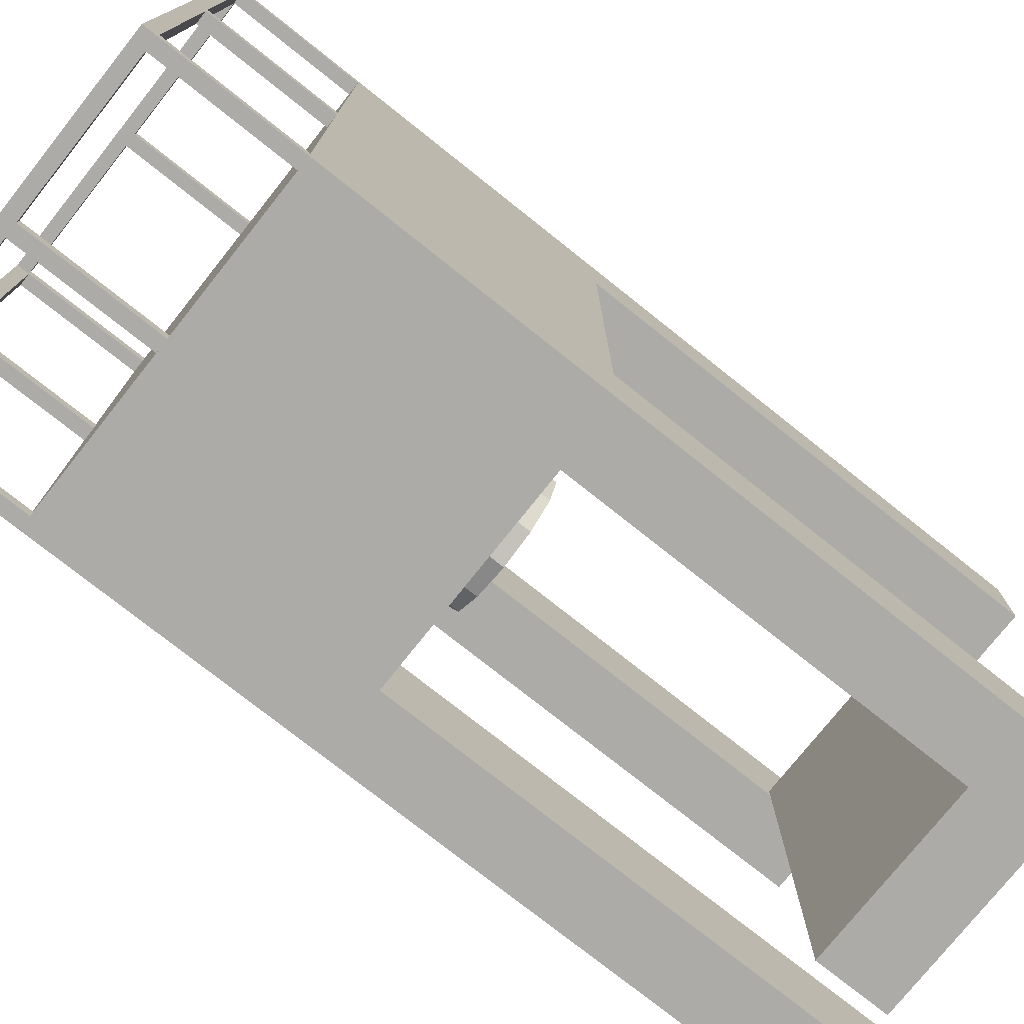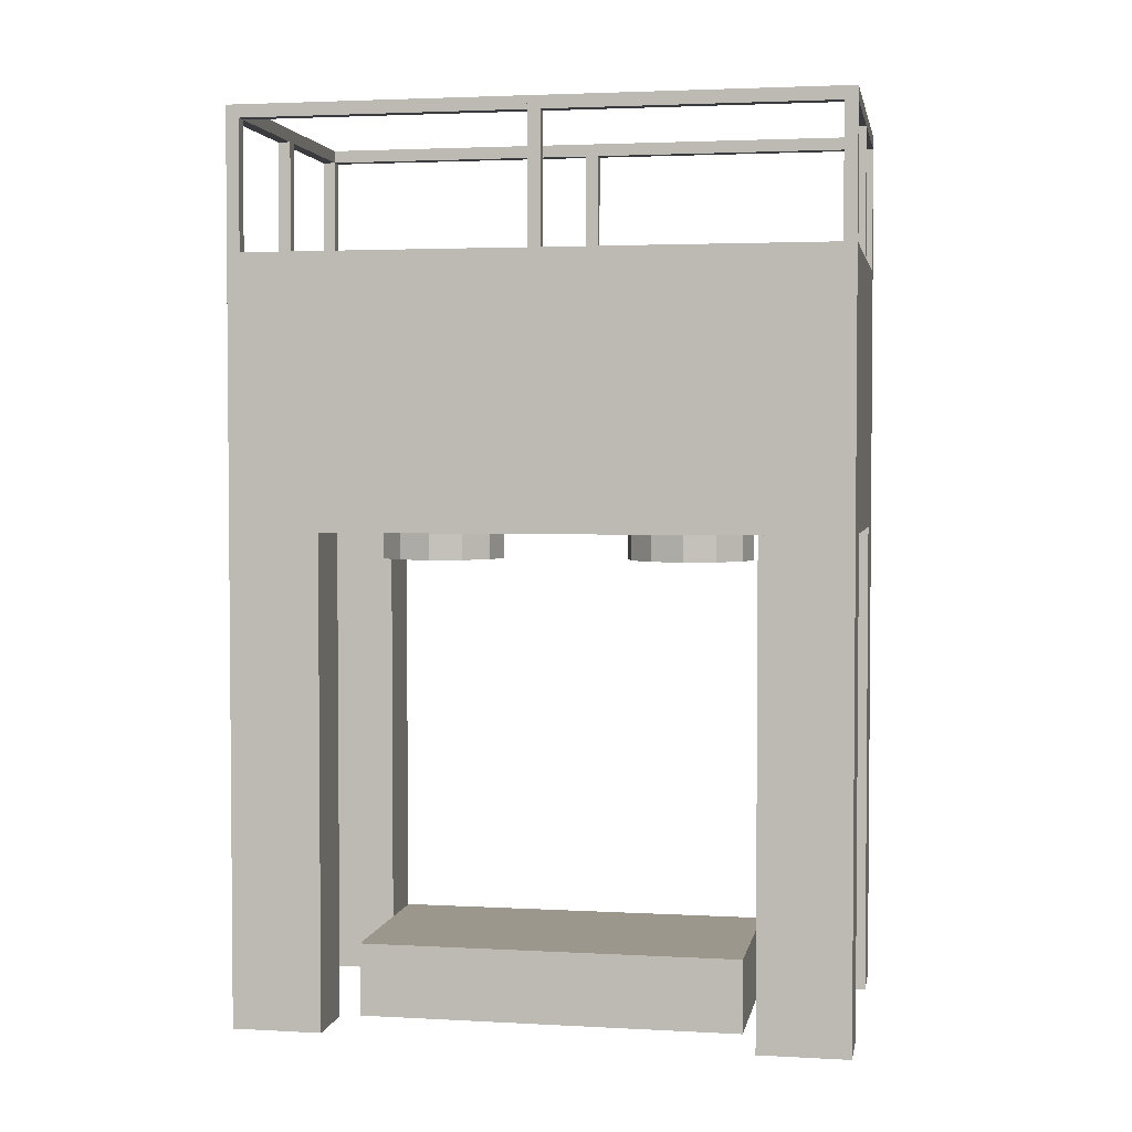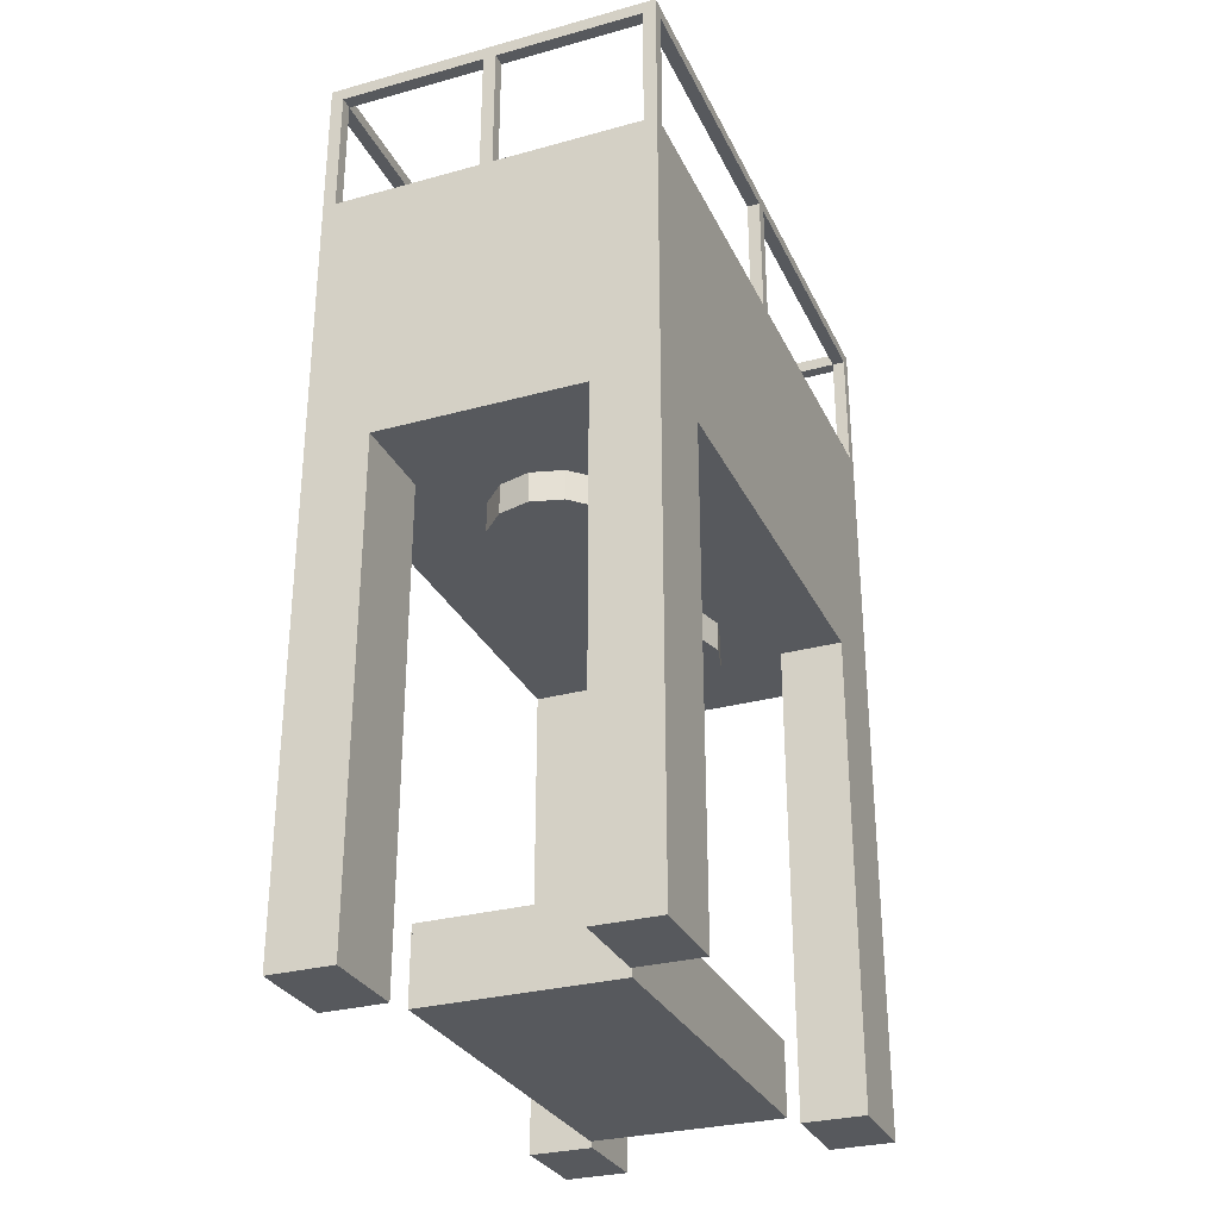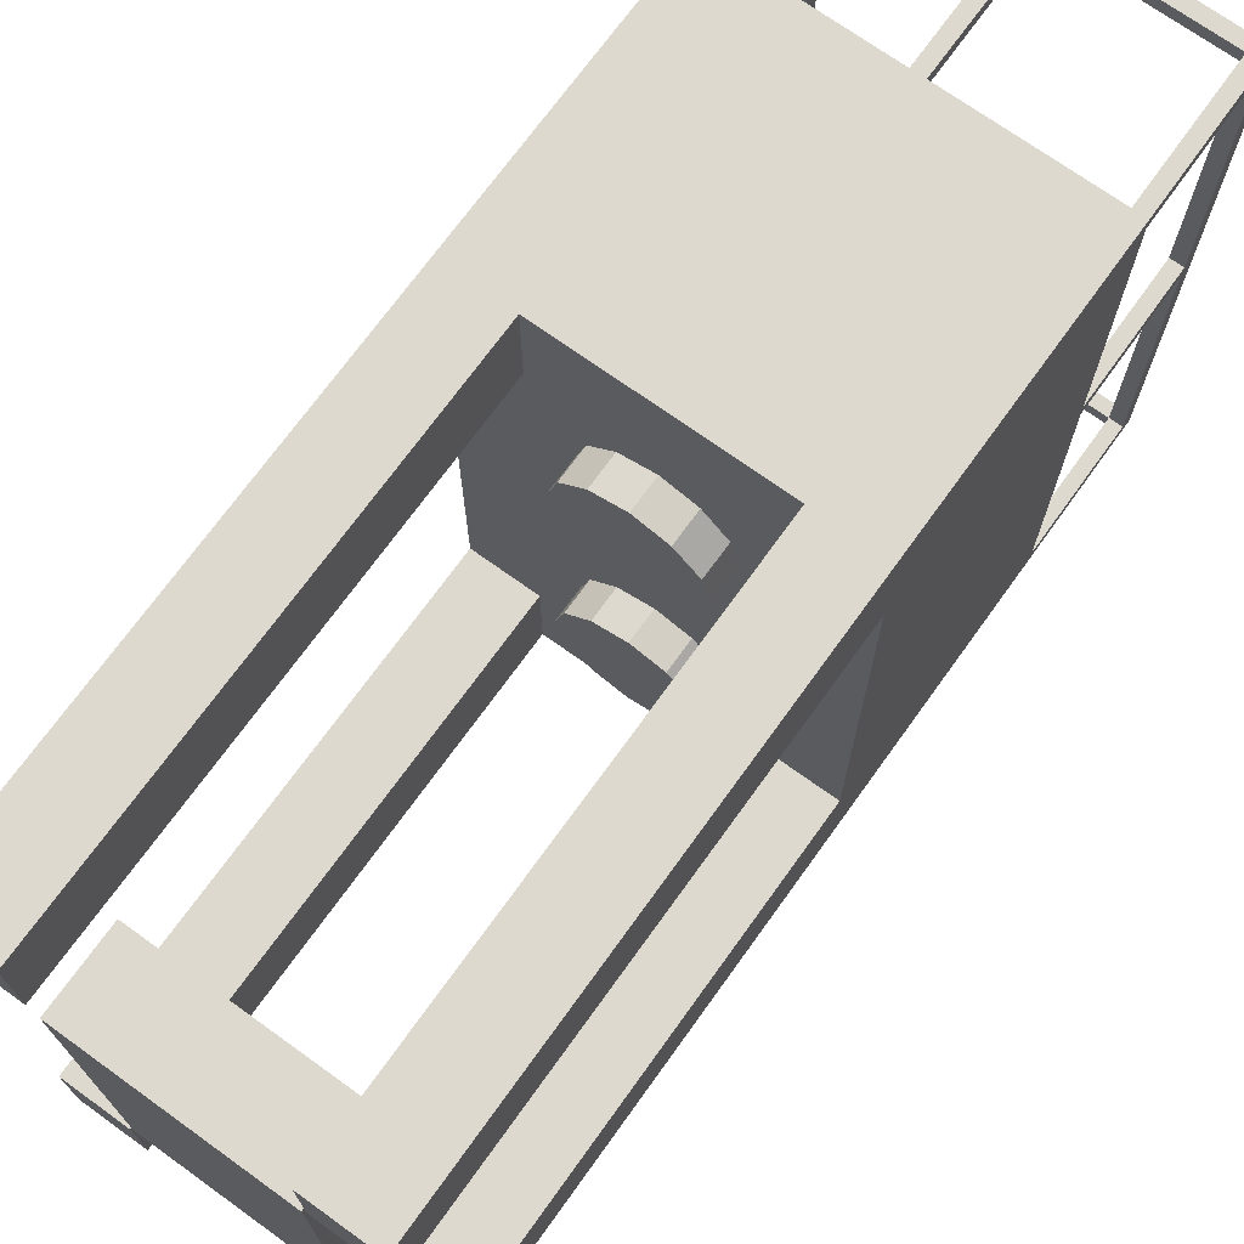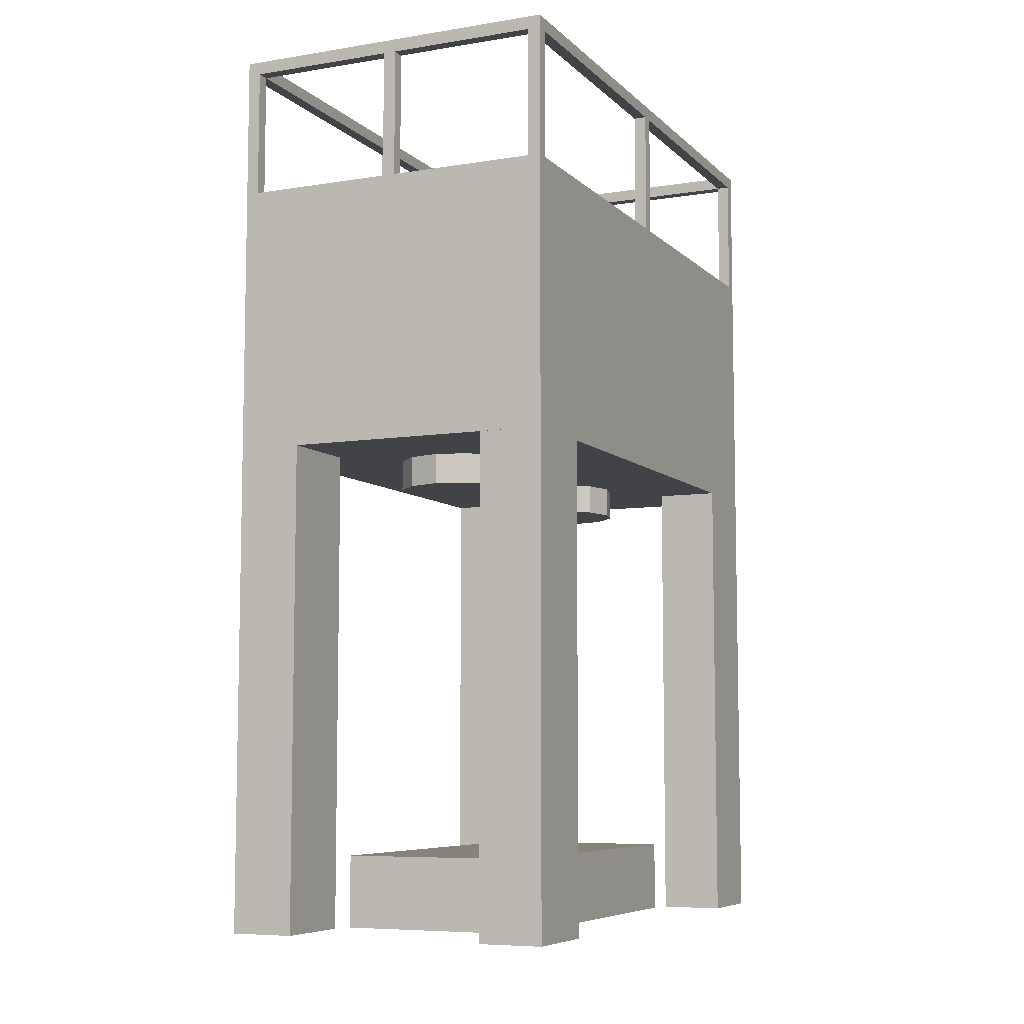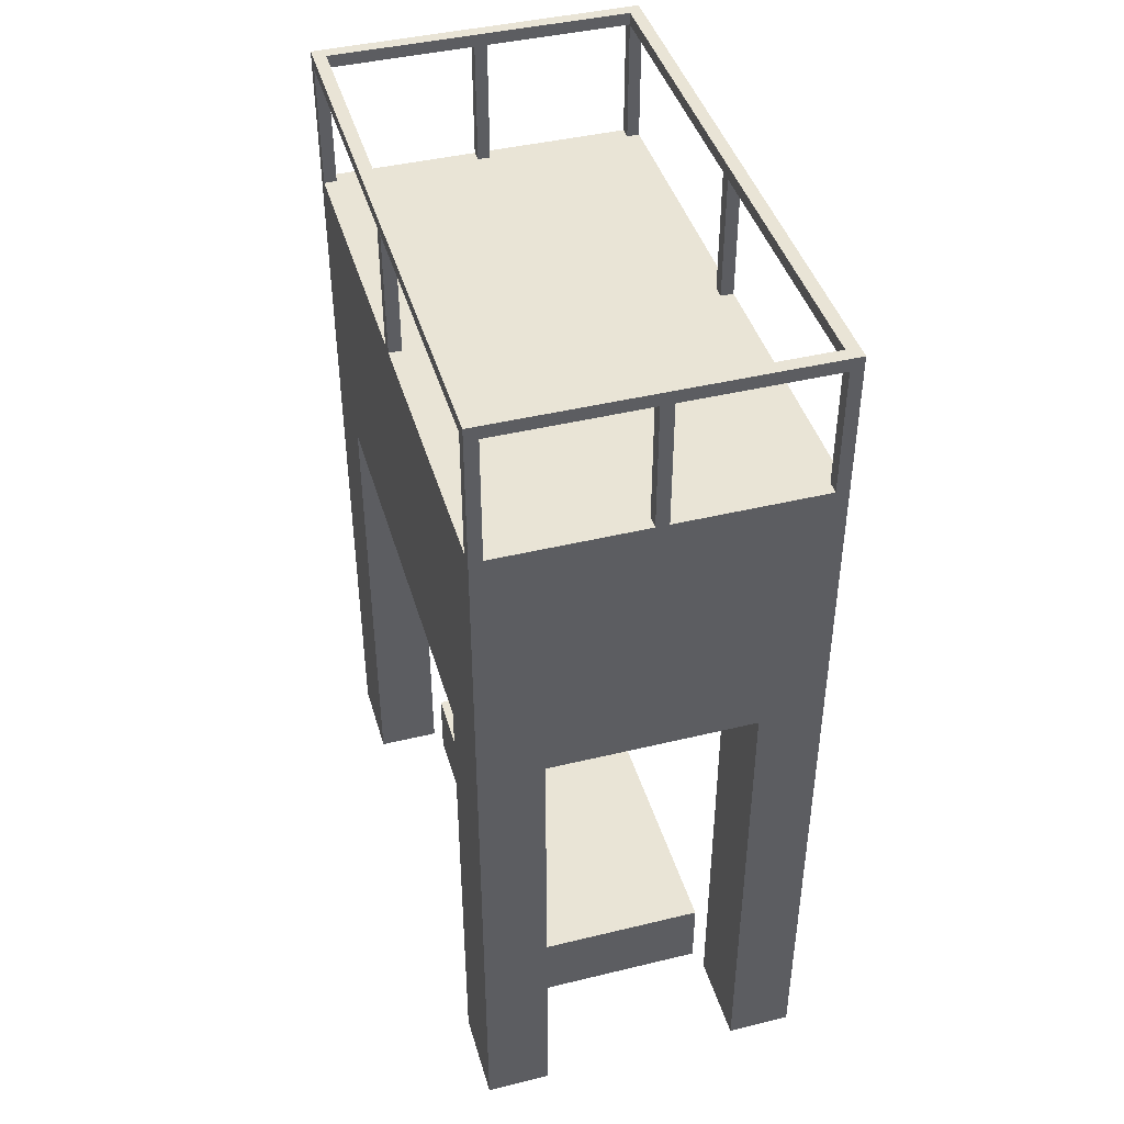
<metadata>
{"format":"obj","ext":"obj","renderer":"f3d","projection":"perspective","resolution":1024,"background":"white","views":[{"elev":-76.2,"azim":-128.5,"up":"+Z"},{"elev":2.9,"azim":-79.5,"up":"+Y"},{"elev":-29.7,"azim":21.9,"up":"+Y"},{"elev":71.5,"azim":35.7,"up":"+Z"},{"elev":-7.3,"azim":-155.6,"up":"+Y"},{"elev":42.7,"azim":-16.1,"up":"+Y"}]}
</metadata>
<code>
v -0 0.5 -0
v 0.75 0.5 -1.5
v -0.75 0.5 -1.5
v -0.75 0.5 1.5
v 0.75 0.5 1.5
v 0.75 0.57 -1.5
v -0.75 0.57 -1.5
v -0.75 0.57 1.5
v 0.75 0.57 1.5
v -0 -0 0
v 0.75 -0 -1.5
v -0.75 -0 -1.5
v -0.75 0 1.5
v 0.75 0 1.5
v 0.75 0.5 -1.5
v -0.75 0.5 -1.5
v -0.75 0.5 1.5
v 0.75 0.5 1.5
v -0 5.9 -2.3
v -0.05 5.9 -2.25
v -0.05 5.9 -2.35
v 0.05 5.9 -2.35
v 0.05 5.9 -2.25
v -0.05 7 -2.25
v -0.05 7 -2.35
v 0.05 7 -2.35
v 0.05 7 -2.25
v -1.25 5.9 -1e-06
v -1.3 5.9 -0.05
v -1.3 5.9 0.05
v -1.2 5.9 0.05
v -1.2 5.9 -0.05
v -1.3 7 -0.05
v -1.3 7 0.05
v -1.2 7 0.05
v -1.2 7 -0.05
v -1.25 5.9 -2.3
v -1.3 5.9 -2.25
v -1.3 5.9 -2.35
v -1.2 5.9 -2.35
v -1.2 5.9 -2.25
v -1.3 7 -2.25
v -1.3 7 -2.35
v -1.2 7 -2.35
v -1.2 7 -2.25
v 1.25 5.9 -2.3
v 1.3 5.9 -2.25
v 1.3 5.9 -2.35
v 1.2 5.9 -2.35
v 1.2 5.9 -2.25
v 1.3 7 -2.25
v 1.3 7 -2.35
v 1.2 7 -2.35
v 1.2 7 -2.25
v 0 4.26 -1
v -0 4.26 -1.5
v 0.25 4.26 -1.433
v 0.433 4.26 -1.25
v 0.5 4.26 -1
v 0.433 4.26 -0.75
v 0.25 4.26 -0.567
v 0 4.26 -0.5
v -0.25 4.26 -0.567
v -0.433 4.26 -0.75
v -0.5 4.26 -1
v -0.433 4.26 -1.25
v -0.25 4.26 -1.433
v 0 3.56 -1.5
v 0.25 3.56 -1.433
v 0.433 3.56 -1.25
v 0.5 3.56 -1
v 0.433 3.56 -0.75
v 0.25 3.56 -0.567
v 0 3.56 -0.5
v -0.25 3.56 -0.567
v -0.433 3.56 -0.75
v -0.5 3.56 -1
v -0.433 3.56 -1.25
v -0.25 3.56 -1.433
v 1.05 -0 -2
v 1.3 -0 -2.35
v 0.8 0 -2.35
v 0.8 0 -1.65
v 1.3 -0 -1.65
v 1.3 3.8 -2.35
v 0.8 3.8 -2.35
v 0.8 3.8 -1.65
v 1.3 3.8 -1.65
v 1.05 0 2
v 1.3 0 2.35
v 0.8 0 2.35
v 0.8 0 1.65
v 1.3 0 1.65
v 1.3 3.8 2.35
v 0.8 3.8 2.35
v 0.8 3.8 1.65
v 1.3 3.8 1.65
v -1.05 0 2
v -1.3 0 2.35
v -0.8 -0 2.35
v -0.8 -0 1.65
v -1.3 0 1.65
v -1.3 3.8 2.35
v -0.8 3.8 2.35
v -0.8 3.8 1.65
v -1.3 3.8 1.65
v -1.05 -0 -2
v -1.3 -0 -2.35
v -0.8 -0 -2.35
v -0.8 -0 -1.65
v -1.3 -0 -1.65
v -1.3 3.8 -2.35
v -0.8 3.8 -2.35
v -0.8 3.8 -1.65
v -1.3 3.8 -1.65
v -0 3.8 -0
v 1.3 3.8 2.35
v -1.3 3.8 2.35
v -1.3 3.8 -2.35
v 1.3 3.8 -2.35
v 1.3 5.9 2.35
v -1.3 5.9 2.35
v -1.3 5.9 -2.35
v 1.3 5.9 -2.35
v -1.25 5.9 2.3
v -1.3 5.9 2.25
v -1.3 5.9 2.35
v -1.2 5.9 2.35
v -1.2 5.9 2.25
v -1.3 7 2.25
v -1.3 7 2.35
v -1.2 7 2.35
v -1.2 7 2.25
v -0 5.9 2.3
v -0.05 5.9 2.25
v -0.05 5.9 2.35
v 0.05 5.9 2.35
v 0.05 5.9 2.25
v -0.05 7 2.25
v -0.05 7 2.35
v 0.05 7 2.35
v 0.05 7 2.25
v 1.25 5.9 2.3
v 1.3 5.9 2.25
v 1.3 5.9 2.35
v 1.2 5.9 2.35
v 1.2 5.9 2.25
v 1.3 7 2.25
v 1.3 7 2.35
v 1.2 7 2.35
v 1.2 7 2.25
v 1.25 5.9 -0
v 1.3 5.9 -0.05
v 1.3 5.9 0.05
v 1.2 5.9 0.05
v 1.2 5.9 -0.05
v 1.3 7 -0.05
v 1.3 7 0.05
v 1.2 7 0.05
v 1.2 7 -0.05
v -1.25 7 -1.15
v -1.3 7 -0.05
v -1.2 7 -0.05
v -1.2 7 -2.25
v -1.3 7 -2.25
v -1.3 6.9 -0.05
v -1.2 6.9 -0.05
v -1.2 6.9 -2.25
v -1.3 6.9 -2.25
v 1.25 7 -1.15
v 1.3 7 -0.05
v 1.2 7 -0.05
v 1.2 7 -2.25
v 1.3 7 -2.25
v 1.3 6.9 -0.05
v 1.2 6.9 -0.05
v 1.2 6.9 -2.25
v 1.3 6.9 -2.25
v 1.25 7 1.15
v 1.3 7 0.05
v 1.2 7 0.05
v 1.2 7 2.25
v 1.3 7 2.25
v 1.3 6.9 0.05
v 1.2 6.9 0.05
v 1.2 6.9 2.25
v 1.3 6.9 2.25
v -1.25 7 1.15
v -1.3 7 0.05
v -1.2 7 0.05
v -1.2 7 2.25
v -1.3 7 2.25
v -1.3 6.9 0.05
v -1.2 6.9 0.05
v -1.2 6.9 2.25
v -1.3 6.9 2.25
v -0.625 7 2.3
v -1.2 7 2.25
v -1.2 7 2.35
v -0.05 7 2.35
v -0.05 7 2.25
v -1.2 6.9 2.25
v -1.2 6.9 2.35
v -0.05 6.9 2.35
v -0.05 6.9 2.25
v -0.625 7 -2.3
v -1.2 7 -2.25
v -1.2 7 -2.35
v -0.05 7 -2.35
v -0.05 7 -2.25
v -1.2 6.9 -2.25
v -1.2 6.9 -2.35
v -0.05 6.9 -2.35
v -0.05 6.9 -2.25
v 0.625 7 -2.3
v 1.2 7 -2.25
v 1.2 7 -2.35
v 0.05 7 -2.35
v 0.05 7 -2.25
v 1.2 6.9 -2.25
v 1.2 6.9 -2.35
v 0.05 6.9 -2.35
v 0.05 6.9 -2.25
v 0.625 7 2.3
v 1.2 7 2.25
v 1.2 7 2.35
v 0.05 7 2.35
v 0.05 7 2.25
v 1.2 6.9 2.25
v 1.2 6.9 2.35
v 0.05 6.9 2.35
v 0.05 6.9 2.25
v 0 4.26 1
v -0 4.26 1.5
v 0.25 4.26 1.433
v 0.433 4.26 1.25
v 0.5 4.26 1
v 0.433 4.26 0.75
v 0.25 4.26 0.567
v 0 4.26 0.5
v -0.25 4.26 0.567
v -0.433 4.26 0.75
v -0.5 4.26 1
v -0.433 4.26 1.25
v -0.25 4.26 1.433
v -0 3.56 1.5
v 0.25 3.56 1.433
v 0.433 3.56 1.25
v 0.5 3.56 1
v 0.433 3.56 0.75
v 0.25 3.56 0.567
v -0 3.56 0.5
v -0.25 3.56 0.567
v -0.433 3.56 0.75
v -0.5 3.56 1
v -0.433 3.56 1.25
v -0.25 3.56 1.433
f 234 235 236
f 234 236 237
f 234 237 238
f 234 238 239
f 234 239 240
f 234 240 241
f 234 241 242
f 234 242 243
f 234 243 244
f 234 244 245
f 235 234 246 247
f 236 235 247 248
f 237 236 248 249
f 238 237 249 250
f 239 238 250 251
f 240 239 251 252
f 241 240 252 253
f 242 241 253 254
f 243 242 254 255
f 244 243 255 256
f 245 244 256 257
f 234 245 257 246
f 257 256 255
f 257 255 254
f 257 254 253
f 257 253 252
f 257 252 251
f 257 251 250
f 257 250 249
f 257 249 248
f 257 248 247
f 257 247 246
f 2 5 4 3
f 3 7 6 2
f 6 9 5 2
f 9 8 4 5
f 8 7 3 4
f 8 9 6 7
f 11 14 13 12
f 12 16 15 11
f 15 18 14 11
f 18 17 13 14
f 17 16 12 13
f 17 18 15 16
f 21 22 23 20
f 20 24 25 21
f 20 23 27 24
f 23 22 26 27
f 22 21 25 26
f 25 24 27 26
f 29 32 31 30
f 30 34 33 29
f 33 36 32 29
f 36 35 31 32
f 35 34 30 31
f 35 36 33 34
f 39 40 41 38
f 38 42 43 39
f 38 41 45 42
f 41 40 44 45
f 40 39 43 44
f 43 42 45 44
f 47 50 49 48
f 48 52 51 47
f 51 54 50 47
f 54 53 49 50
f 53 52 48 49
f 53 54 51 52
f 67 66 65
f 67 65 64
f 67 64 63
f 67 63 62
f 67 62 61
f 67 61 60
f 67 60 59
f 67 59 58
f 67 58 57
f 67 57 56
f 69 68 56 57
f 70 69 57 58
f 71 70 58 59
f 72 71 59 60
f 73 72 60 61
f 74 73 61 62
f 75 74 62 63
f 76 75 63 64
f 77 76 64 65
f 78 77 65 66
f 79 78 66 67
f 68 79 67 56
f 68 69 70
f 68 70 71
f 68 71 72
f 68 72 73
f 68 73 74
f 68 74 75
f 68 75 76
f 68 76 77
f 68 77 78
f 68 78 79
f 81 84 83 82
f 82 86 85 81
f 85 88 84 81
f 88 87 83 84
f 87 86 82 83
f 87 88 85 86
f 91 92 93 90
f 90 94 95 91
f 90 93 97 94
f 93 92 96 97
f 92 91 95 96
f 95 94 97 96
f 99 102 101 100
f 100 104 103 99
f 103 106 102 99
f 106 105 101 102
f 105 104 100 101
f 105 106 103 104
f 109 110 111 108
f 108 112 113 109
f 108 111 115 112
f 111 110 114 115
f 110 109 113 114
f 113 112 115 114
f 117 118 119 120
f 117 121 122 118
f 118 122 123 119
f 119 123 124 120
f 120 124 121 117
f 124 123 122 121
f 126 129 128 127
f 127 131 130 126
f 130 133 129 126
f 133 132 128 129
f 132 131 127 128
f 132 133 130 131
f 135 138 137 136
f 136 140 139 135
f 139 142 138 135
f 142 141 137 138
f 141 140 136 137
f 141 142 139 140
f 145 146 147 144
f 144 148 149 145
f 144 147 151 148
f 147 146 150 151
f 146 145 149 150
f 149 148 151 150
f 154 155 156 153
f 153 157 158 154
f 153 156 160 157
f 156 155 159 160
f 155 154 158 159
f 158 157 160 159
f 162 163 164 165
f 162 166 167 163
f 163 167 168 164
f 164 168 169 165
f 165 169 166 162
f 169 168 167 166
f 174 173 172 171
f 172 176 175 171
f 173 177 176 172
f 174 178 177 173
f 171 175 178 174
f 175 176 177 178
f 180 181 182 183
f 180 184 185 181
f 181 185 186 182
f 182 186 187 183
f 183 187 184 180
f 187 186 185 184
f 192 191 190 189
f 190 194 193 189
f 191 195 194 190
f 192 196 195 191
f 189 193 196 192
f 193 194 195 196
f 198 199 200 201
f 198 202 203 199
f 199 203 204 200
f 200 204 205 201
f 201 205 202 198
f 205 204 203 202
f 210 209 208 207
f 208 212 211 207
f 209 213 212 208
f 210 214 213 209
f 207 211 214 210
f 211 212 213 214
f 216 217 218 219
f 216 220 221 217
f 217 221 222 218
f 218 222 223 219
f 219 223 220 216
f 223 222 221 220
f 228 227 226 225
f 226 230 229 225
f 227 231 230 226
f 228 232 231 227
f 225 229 232 228
f 229 230 231 232

</code>
